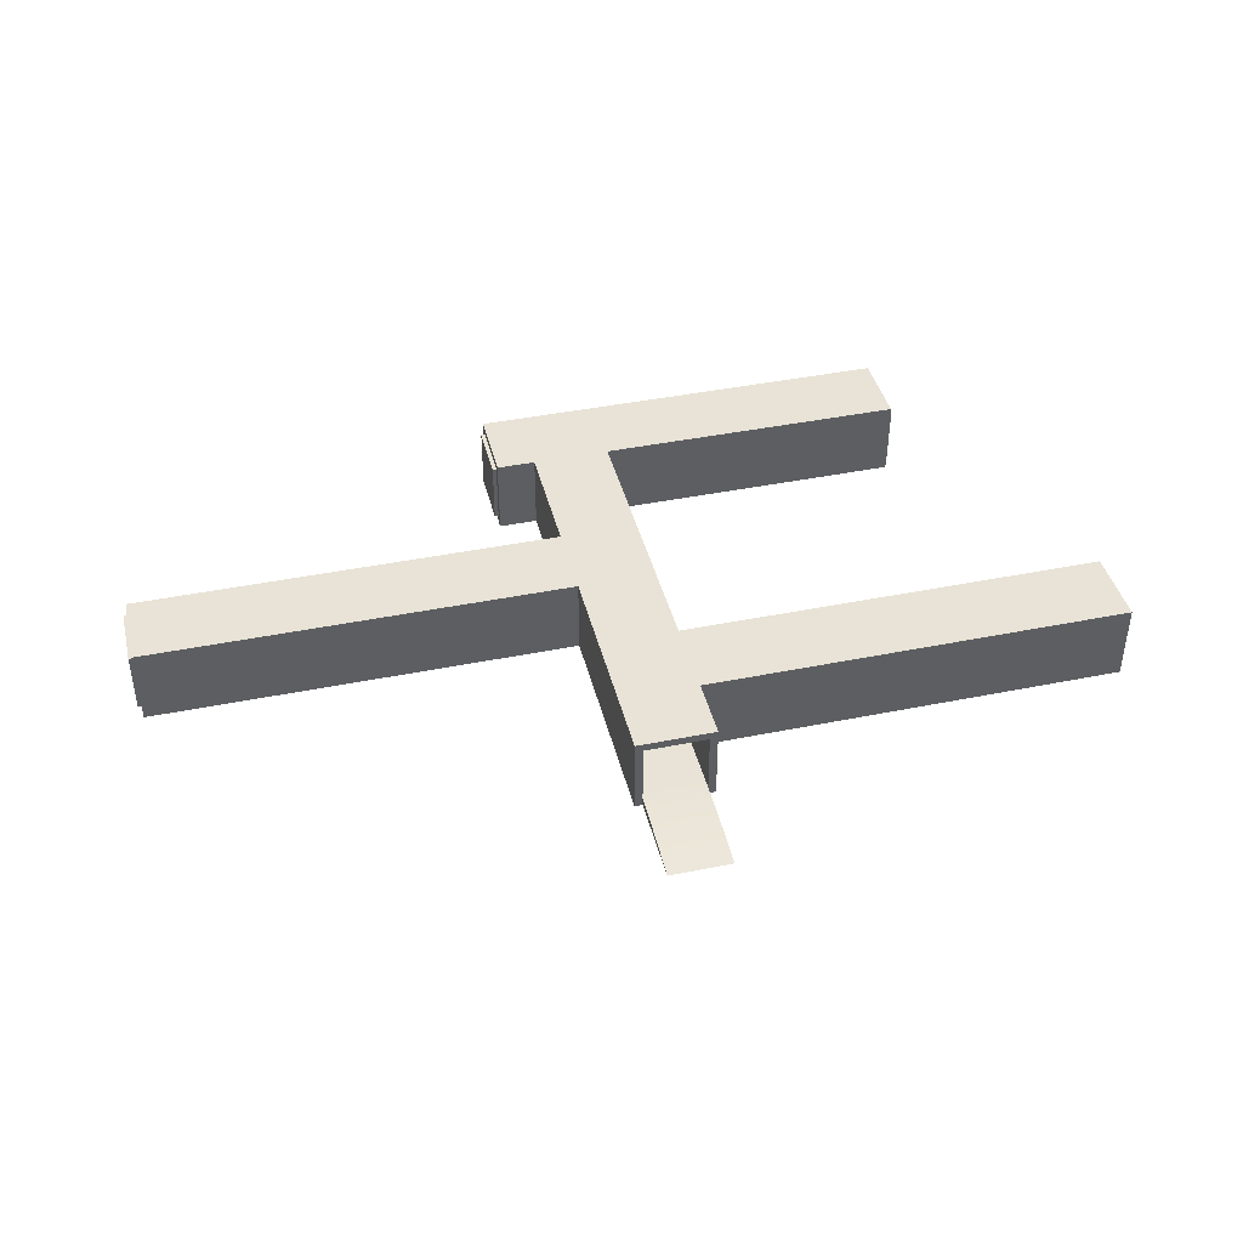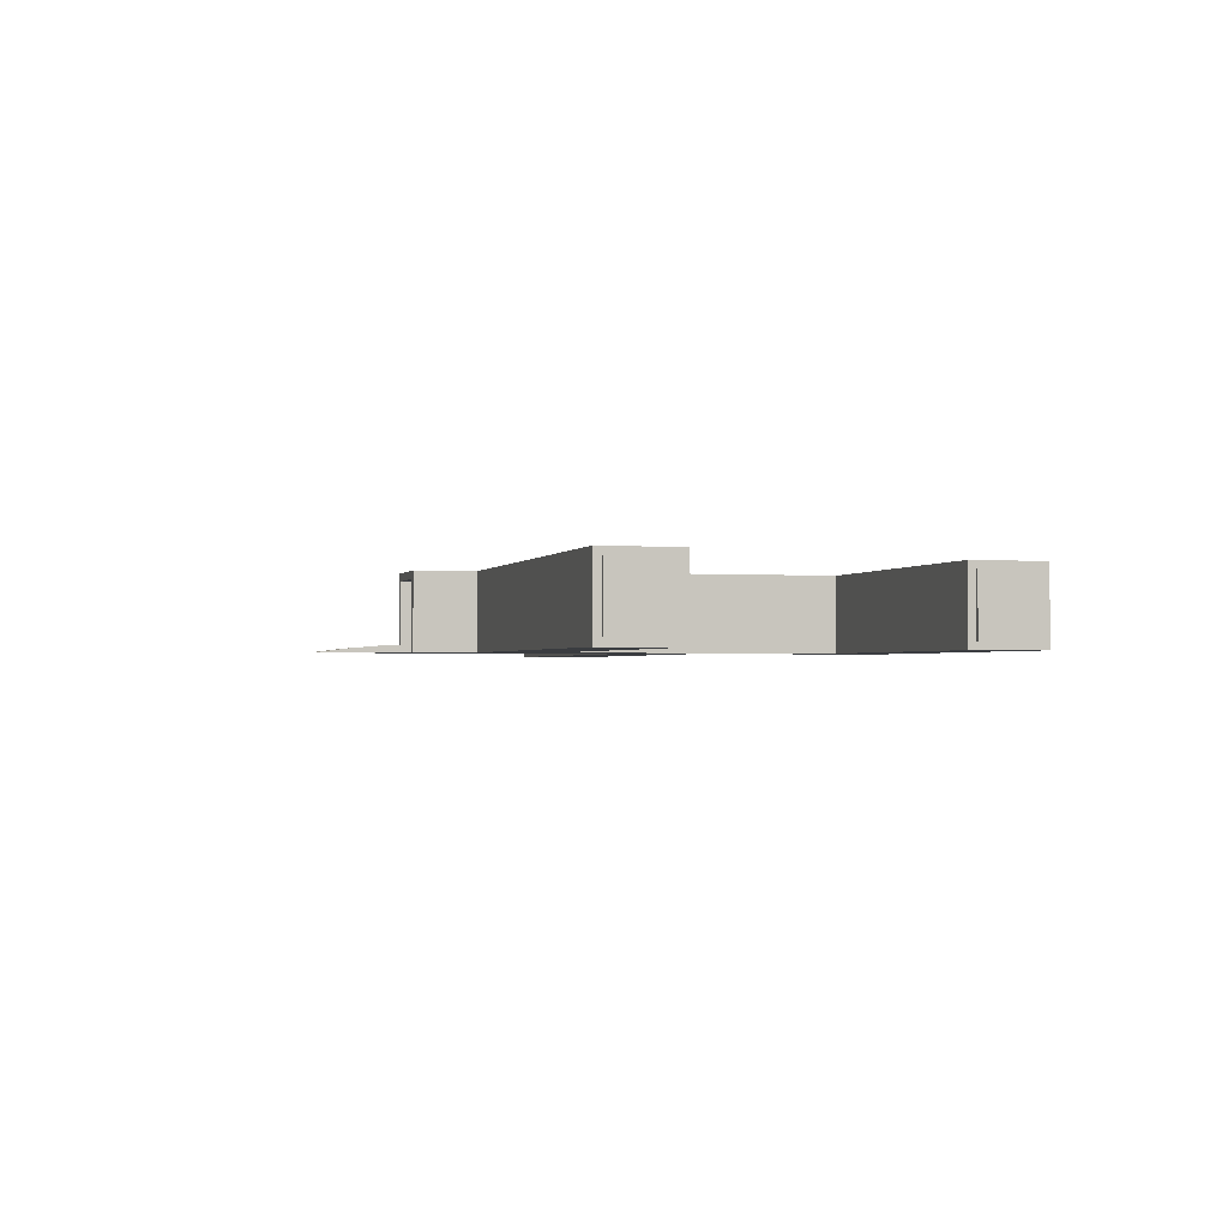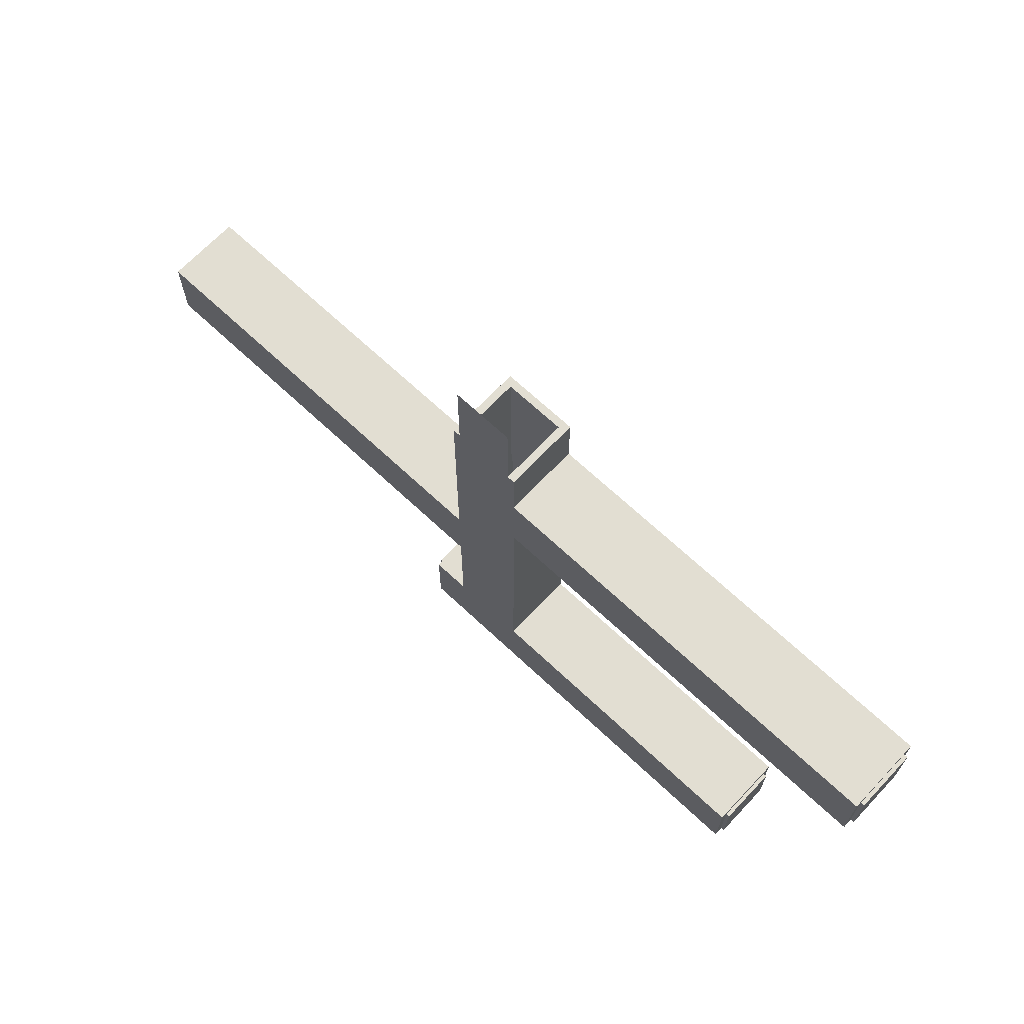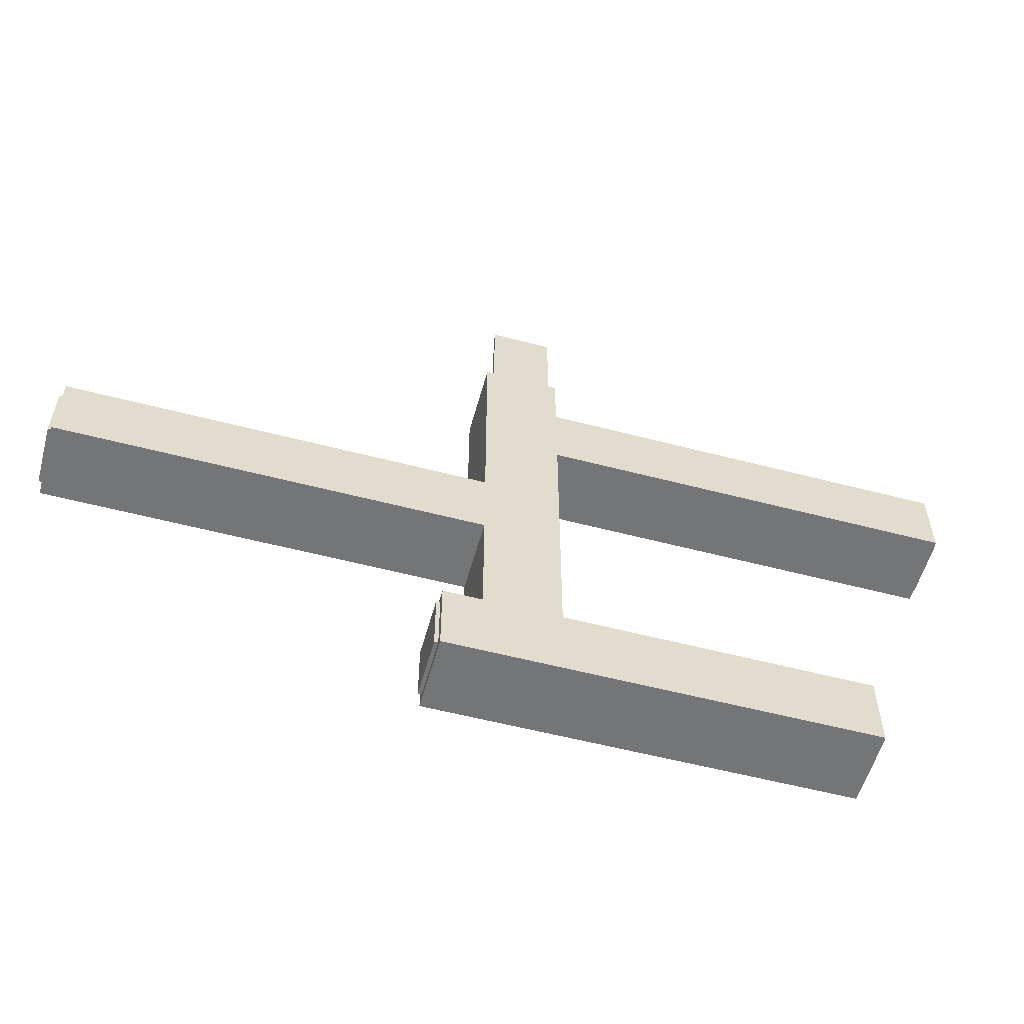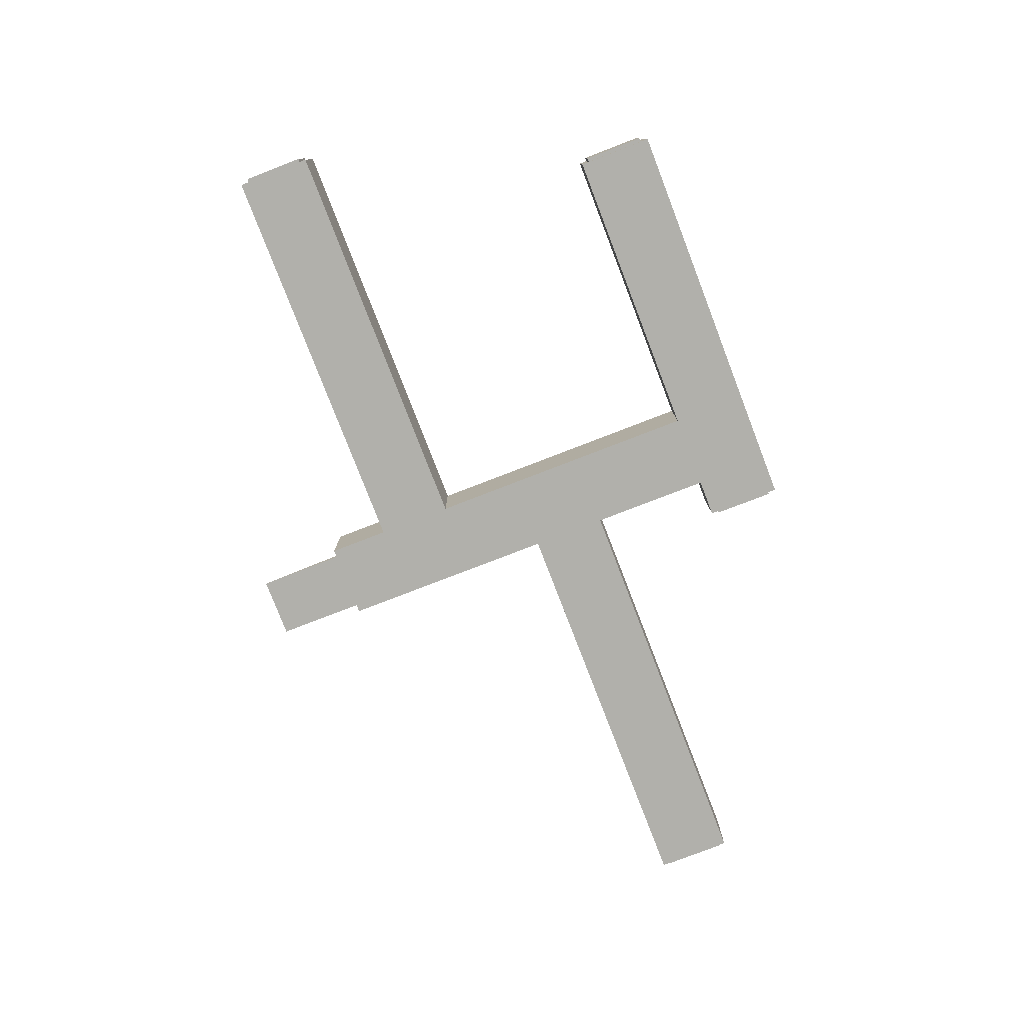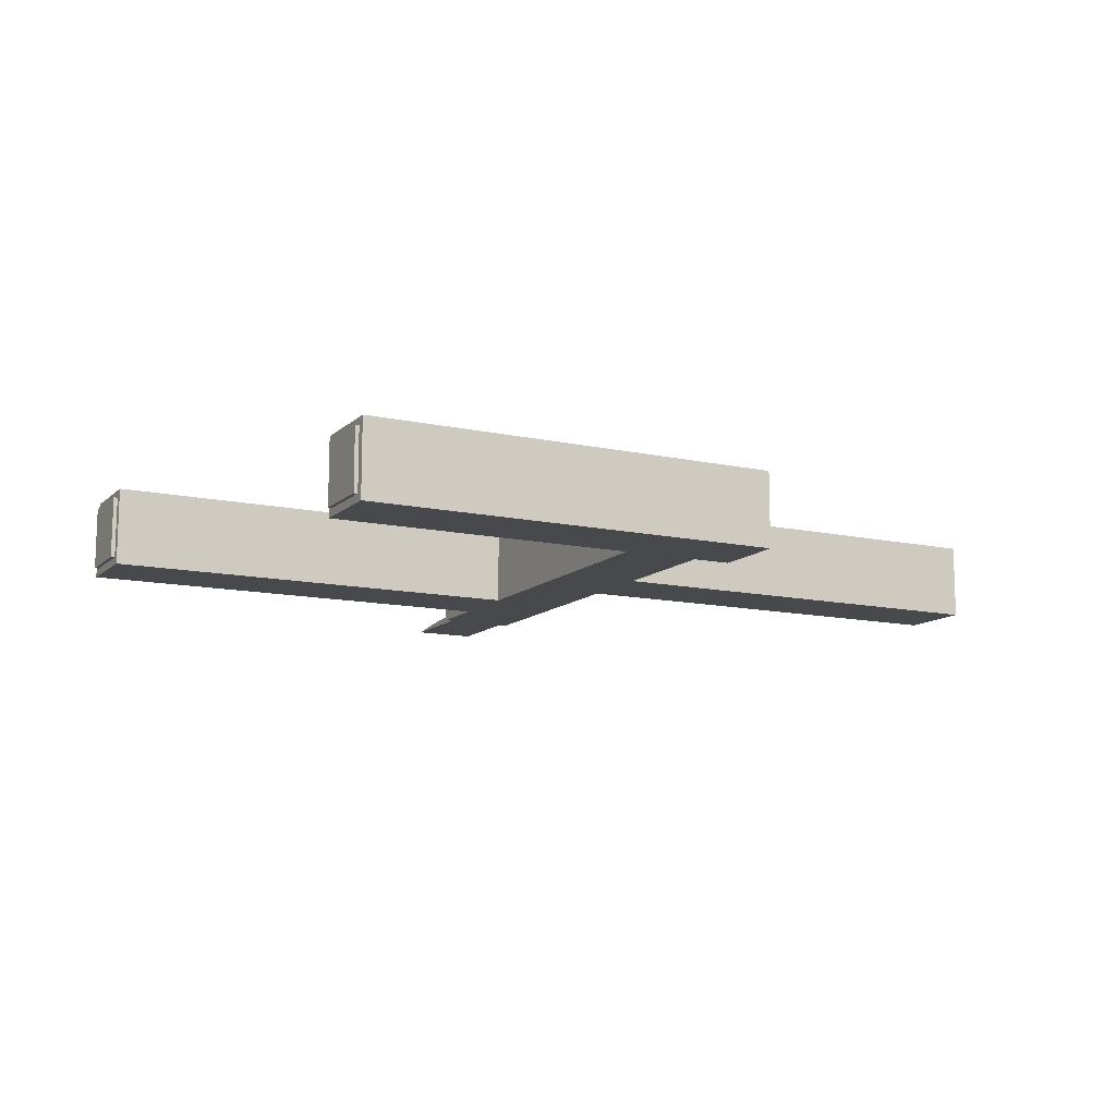
<metadata>
{"format":"obj","ext":"obj","renderer":"f3d","projection":"perspective","resolution":1024,"background":"white","views":[{"elev":41.7,"azim":-13.8,"up":"+Y"},{"elev":-1.6,"azim":74.6,"up":"+Y"},{"elev":67.8,"azim":43.3,"up":"+Z"},{"elev":-56.4,"azim":-15.3,"up":"+Z"},{"elev":-78.4,"azim":111.1,"up":"+Y"},{"elev":-12.0,"azim":152.4,"up":"+Y"}]}
</metadata>
<code>
g Body7
v -170 40 -340
v -180 40 -340
v -180 -40 -340
v -170 -40 -340
v -180 40 -370
v -180 -40 -370
v -170 40 -370
v -170 -40 -370
v -50 40 -300
v -600 40 -300
v -600 40 -380
v -50 40 -380
v -50 -40 -300
v -600 -40 -300
v -600 -40 -380
v -50 -40 -380
v -600 50 -290
v -600 -50 -290
v -50 -50 -290
v -50 50 -290
v -600 50 -390
v -50 50 -390
v -600 -50 -390
v -50 -50 -390
f 1 2 4
f 4 2 3
f 2 5 3
f 3 5 6
f 5 7 6
f 6 7 8
f 7 1 8
f 8 1 4
f 2 11 5
f 5 11 12
f 5 12 7
f 7 12 1
f 1 12 9
f 1 9 2
f 2 9 10
f 2 10 11
f 9 13 10
f 10 13 14
f 11 15 12
f 12 15 16
f 6 15 3
f 3 15 14
f 3 14 13
f 15 6 16
f 16 6 8
f 16 8 4
f 16 4 13
f 13 4 3
f 17 18 20
f 20 18 19
f 21 17 22
f 22 17 20
f 23 21 24
f 24 21 22
f 18 23 19
f 19 23 24
f 12 16 24
f 24 16 13
f 24 13 19
f 19 13 9
f 19 9 20
f 20 9 12
f 20 12 22
f 22 12 24
f 10 14 18
f 18 14 15
f 18 15 23
f 23 15 11
f 23 11 21
f 21 11 10
f 21 10 17
f 17 10 18
g Body8
v 0.6546 40 -550
v 10 40 -550
v 10 -40 -550
v 0.6546 -40 -550
v 10 40 -150
v 10 -40 -150
v 0.6546 40 -150
v 0.6546 -40 -150
v -50 -50 -550
v -50 50 -550
v -100 50 -550
v -100 -50 -550
v -40 40 -560
v -40 -40 -560
v -100 -40 -560
v -100 40 -560
v 40 -40 -560
v 40 40 -560
v 450 40 -560
v 450 -40 -560
v 450 40 -640
v -100 40 -640
v -100 -40 -640
v 450 -40 -640
v 50 50 -550
v 50 -50 -550
v 450 -50 -550
v 450 50 -550
v -100 -50 -650
v -100 50 -650
v 450 50 -650
v 450 -50 -650
v 50 -39.14 -90
v 600 -39.14 -90
v 600 -39.14 -170
v 50 -39.14 -170
v 600 40 -170
v 50 40 -170
v 600 40 -90
v 600 -40 -90
v 605 -40 -90
v 605 40 -90
v 605 40 -170
v 605 -40 -170
v 600 -40 -170
v 50 50 -180
v 50 -50 -180
v 50 -50 -80
v 50 50 -80
v 50 50 0
v 50 -50 0
v 50 40 -169.5
v 50 -39.14 -169.5
v 50 -39.14 -90
v 40 -50 115
v 40 -45.05 76.82
v 40 -41.77 38.46
v 40 -40.17 0
v 40 -40.08 -5.762
v 40 -40.02 -11.52
v 40 -40 -17.29
v -40 -40 -17.29
v -40 -40.02 -11.52
v -40 -40.08 -5.762
v -40 -40.17 0
v -40 -41.77 38.46
v -40 -45.05 76.82
v -40 -50 115
v 40 -50 0
v -40 -50 0
v 40 40 0
v -50 50 0
v -50 -50 0
v -40 40 0
v 40 -40 -89.53
v 43.32 -39.59 -89.53
v 46.66 -39.3 -89.53
v 50 -39.14 -89.53
v 46.66 -39.3 -169.5
v 43.32 -39.59 -169.5
v 40 -40 -169.5
v 40 40 -169.5
v 40 40 -89.53
v 40 40.86 -169.5
v 40 40.86 -89.53
v 50 40.86 -169.5
v 50 40.86 -89.53
v -50 -40 -300
v -50 40 -300
v -40 40 -300
v -40 -40 -300
v -50 40 -380
v -50 -40 -380
v -40 -40 -380
v -40 40 -380
v 50 40 -90
v 600 -50 -80
v 600 50 -80
v 600 50 -180
v 600 -50 -180
f 25 26 28
f 28 26 27
f 26 29 27
f 27 29 30
f 29 31 30
f 30 31 32
f 31 25 32
f 32 25 28
f 33 34 36
f 36 34 35
f 37 38 40
f 40 38 39
f 41 42 44
f 44 42 43
f 46 47 45
f 45 47 48
f 49 50 52
f 52 50 51
f 53 54 56
f 56 54 55
f 45 48 56
f 56 48 44
f 56 44 51
f 51 44 43
f 51 43 52
f 52 43 45
f 52 45 55
f 55 45 56
f 40 39 36
f 36 39 47
f 36 47 53
f 53 47 46
f 53 46 54
f 54 46 40
f 54 40 35
f 35 40 36
f 58 59 57
f 57 59 60
f 59 61 60
f 60 61 62
f 59 58 61
f 61 58 63
f 64 65 58
f 58 65 66
f 58 66 63
f 61 63 67
f 67 63 66
f 61 67 59
f 59 67 68
f 59 68 69
f 64 69 65
f 65 69 68
f 65 68 66
f 66 68 67
f 70 71 49
f 49 71 50
f 72 73 75
f 75 73 74
f 78 57 77
f 77 57 60
f 77 60 62
f 62 76 77
f 92 79 91
f 91 79 80
f 91 80 81
f 82 89 81
f 81 89 90
f 81 90 91
f 89 82 88
f 88 82 83
f 88 83 87
f 87 83 84
f 87 84 86
f 86 84 85
f 82 81 93
f 93 81 80
f 93 80 79
f 92 91 94
f 94 91 90
f 94 90 89
f 82 75 95
f 95 75 74
f 95 74 96
f 82 93 75
f 95 96 98
f 98 96 97
f 98 97 89
f 89 97 94
f 105 99 104
f 104 99 100
f 104 100 103
f 103 100 101
f 103 101 78
f 78 101 102
f 78 77 103
f 105 106 41
f 41 106 42
f 107 106 109
f 109 106 108
f 110 106 76
f 76 106 103
f 76 103 77
f 110 108 106
f 105 104 106
f 106 104 103
f 110 111 108
f 108 111 109
f 102 101 111
f 111 101 107
f 111 107 109
f 101 100 107
f 107 100 99
f 112 113 115
f 115 113 114
f 116 117 119
f 119 117 118
f 115 114 86
f 86 114 98
f 86 98 87
f 87 98 88
f 88 98 89
f 119 118 37
f 37 118 38
f 99 85 107
f 107 85 95
f 95 85 84
f 95 84 83
f 83 82 95
f 26 106 29
f 29 106 107
f 29 107 31
f 31 107 98
f 31 98 114
f 106 26 42
f 42 26 25
f 42 25 46
f 46 25 37
f 46 37 40
f 37 25 119
f 119 25 31
f 119 31 114
f 107 95 98
f 114 113 119
f 119 113 116
f 46 45 42
f 42 45 43
f 30 105 27
f 27 105 41
f 27 41 28
f 28 41 47
f 28 47 38
f 38 47 39
f 105 30 99
f 99 30 32
f 99 32 86
f 86 32 115
f 115 32 118
f 115 118 117
f 32 28 118
f 118 28 38
f 86 85 99
f 44 48 41
f 41 48 47
f 117 112 115
f 112 96 113
f 113 96 34
f 113 34 116
f 116 34 33
f 116 33 117
f 117 33 112
f 112 33 97
f 112 97 96
f 78 102 120
f 120 102 111
f 120 111 110
f 110 76 120
f 120 76 63
f 63 76 61
f 61 76 62
f 57 78 58
f 58 78 63
f 63 78 120
f 73 72 122
f 122 72 121
f 122 123 73
f 73 123 70
f 73 70 96
f 96 70 34
f 34 70 49
f 34 49 54
f 54 49 55
f 55 49 52
f 54 35 34
f 96 74 73
f 71 70 124
f 124 70 123
f 124 121 71
f 71 121 72
f 71 72 97
f 97 72 94
f 94 72 93
f 94 93 79
f 72 75 93
f 79 92 94
f 97 33 71
f 71 33 50
f 50 33 53
f 50 53 56
f 33 36 53
f 56 51 50
f 59 69 124
f 124 69 64
f 124 64 121
f 121 64 58
f 121 58 122
f 122 58 63
f 122 63 61
f 122 61 123
f 123 61 59
f 123 59 124
g Body11
v 450 40 -560
v 450 -40 -560
v 455 -40 -560
v 455 40 -560
v 450 40 -640
v 455 40 -640
v 450 -40 -640
v 455 -40 -640
f 125 126 128
f 128 126 127
f 129 125 130
f 130 125 128
f 131 129 132
f 132 129 130
f 126 131 127
f 127 131 132
f 127 132 128
f 128 132 130
f 131 126 129
f 129 126 125
g Body13
v -600 40 -380
v -600 -40 -380
v -605 -40 -380
v -605 40 -380
v -600 40 -300
v -605 40 -300
v -600 -40 -300
v -605 -40 -300
f 133 134 136
f 136 134 135
f 137 133 138
f 138 133 136
f 139 137 140
f 140 137 138
f 134 139 135
f 135 139 140
f 135 140 136
f 136 140 138
f 139 134 137
f 137 134 133
g Body14
v -100 40 -640
v -100 -40 -640
v -105 -40 -640
v -105 40 -640
v -100 40 -560
v -105 40 -560
v -100 -40 -560
v -105 -40 -560
f 141 142 144
f 144 142 143
f 145 141 146
f 146 141 144
f 147 145 148
f 148 145 146
f 142 147 143
f 143 147 148
f 143 148 144
f 144 148 146
f 147 142 145
f 145 142 141

</code>
